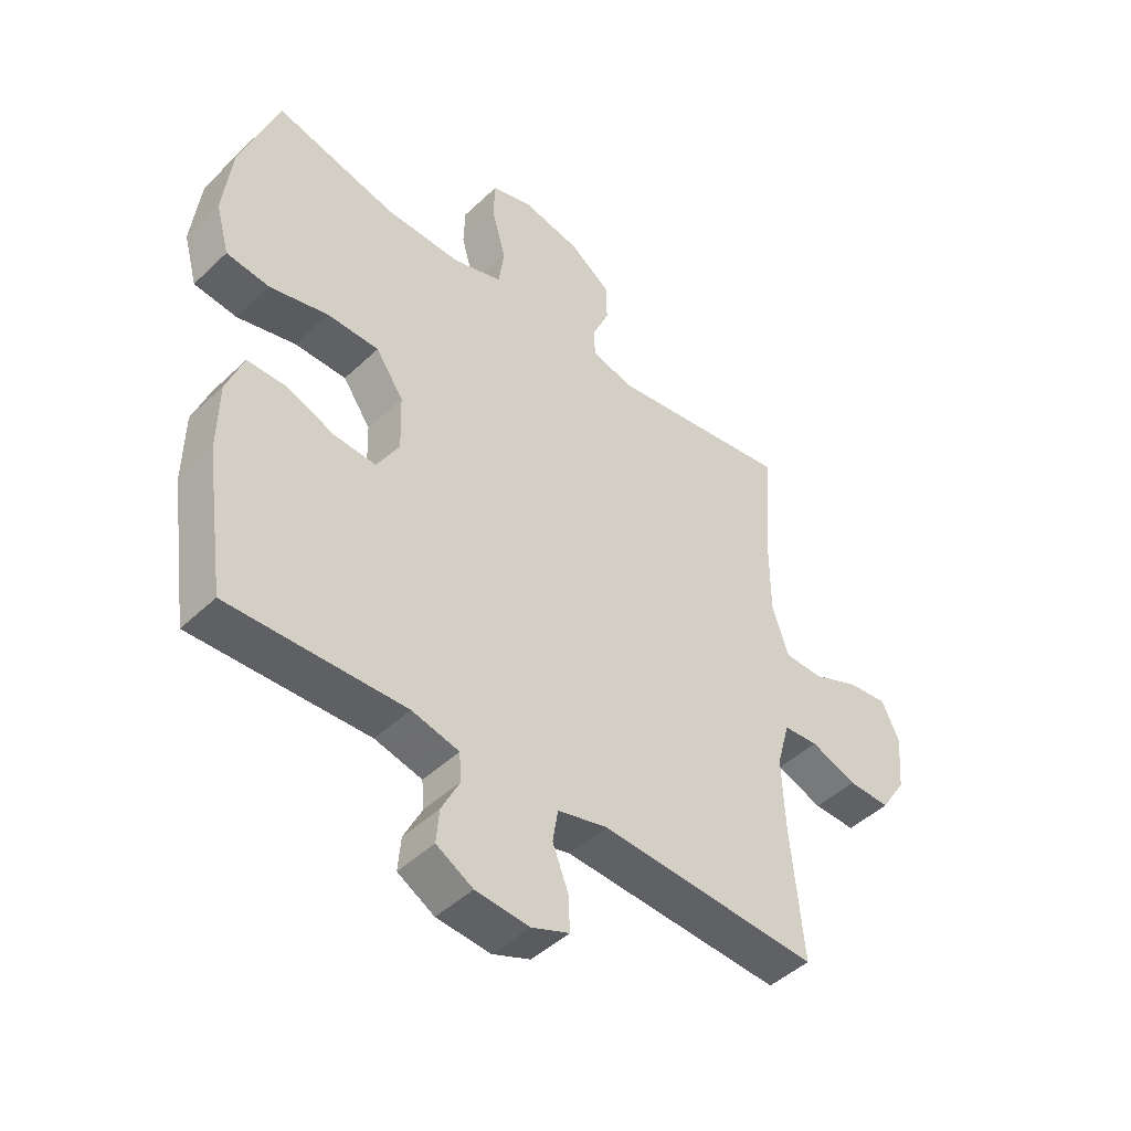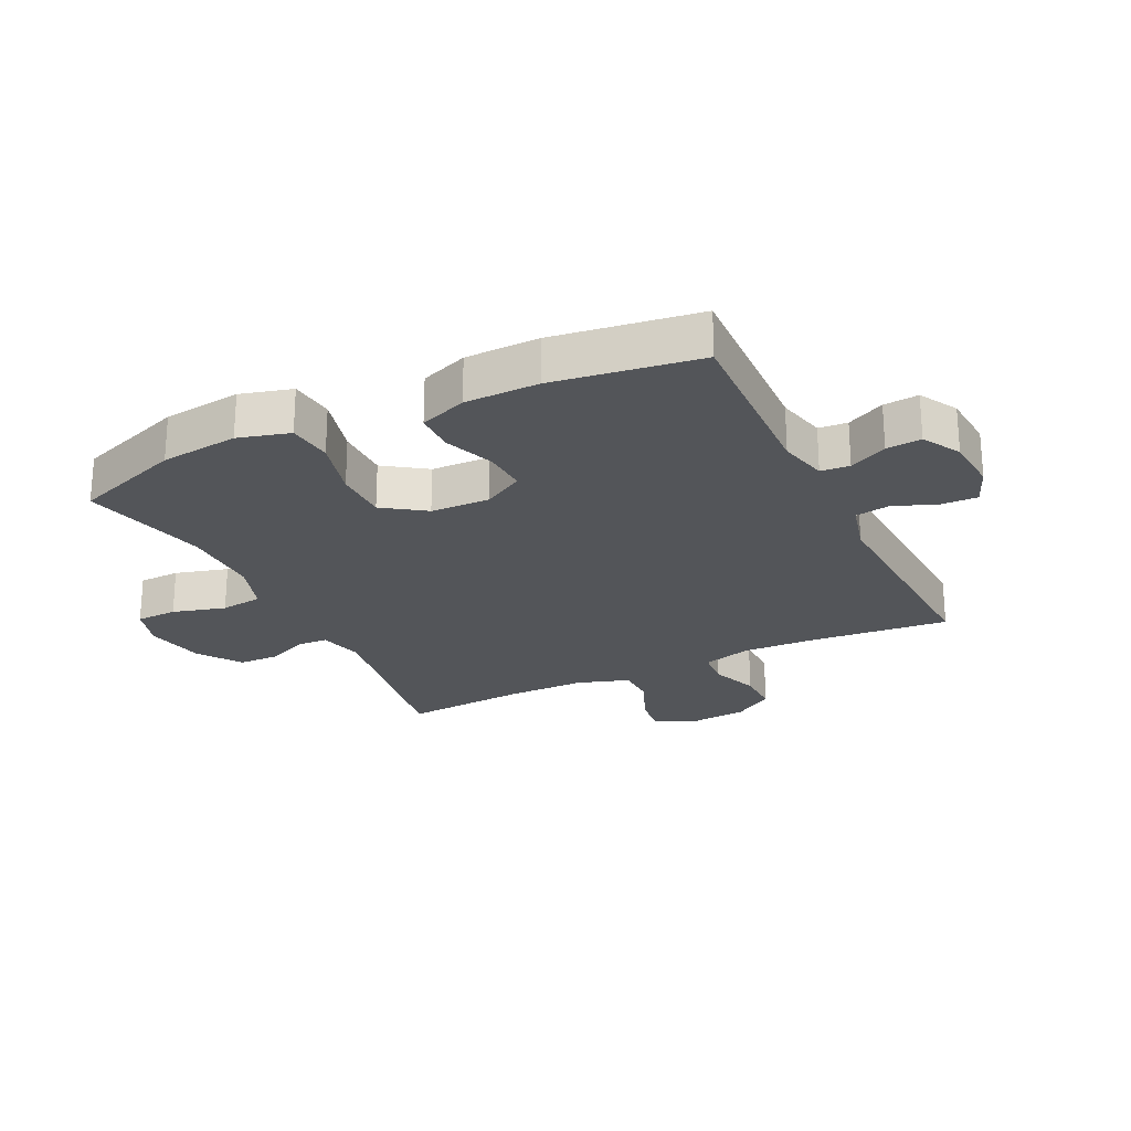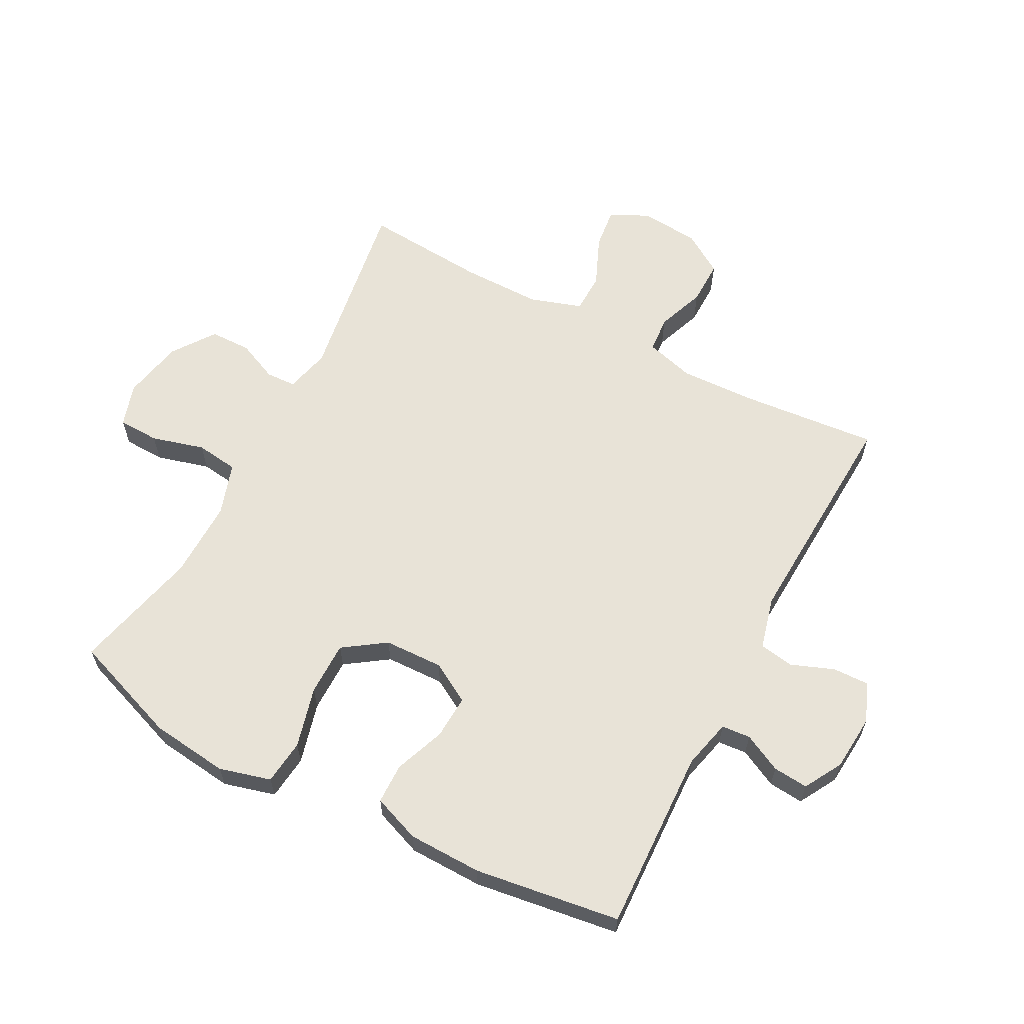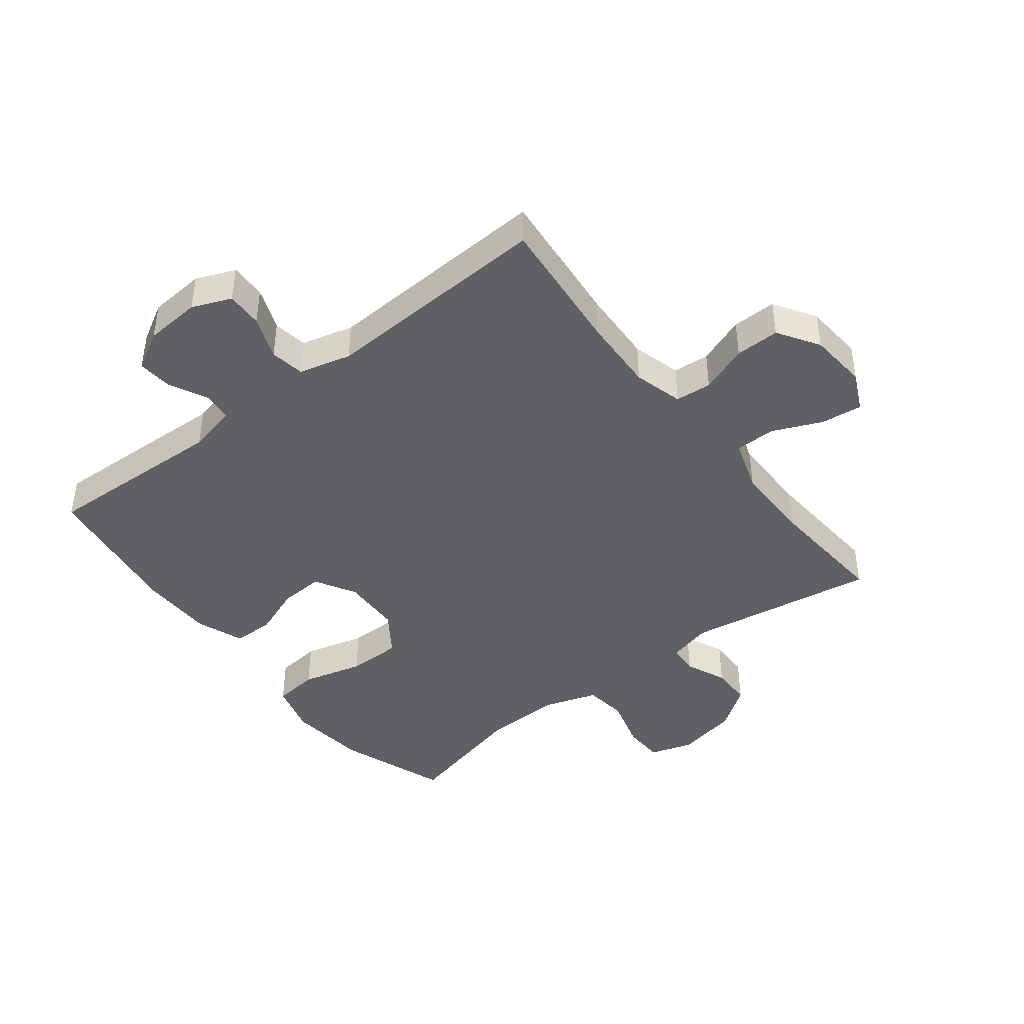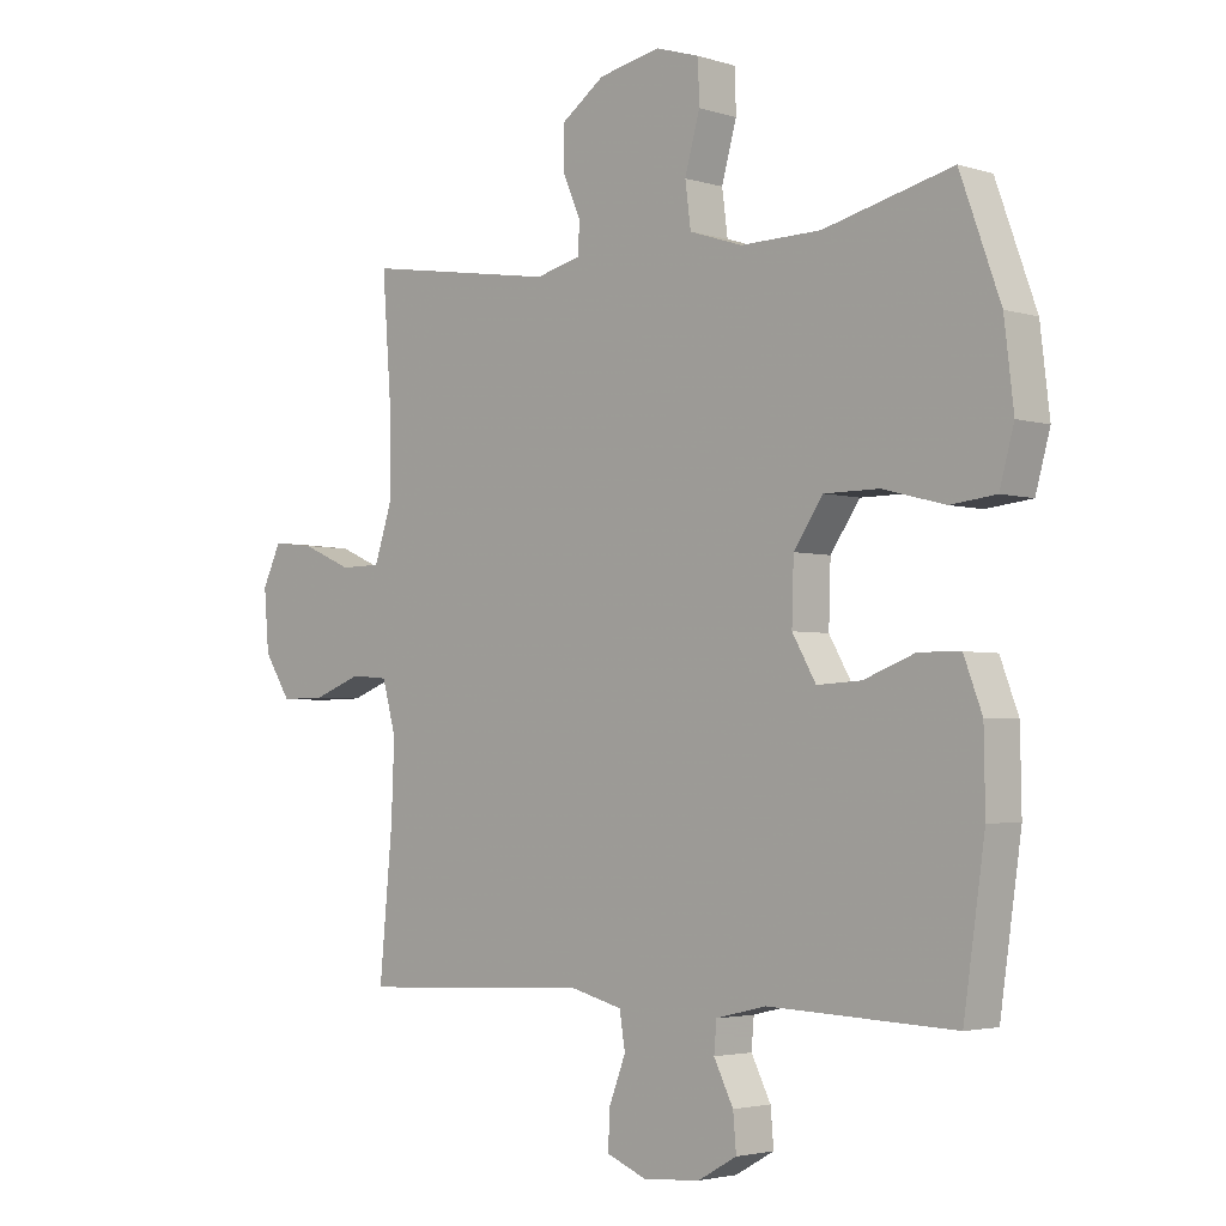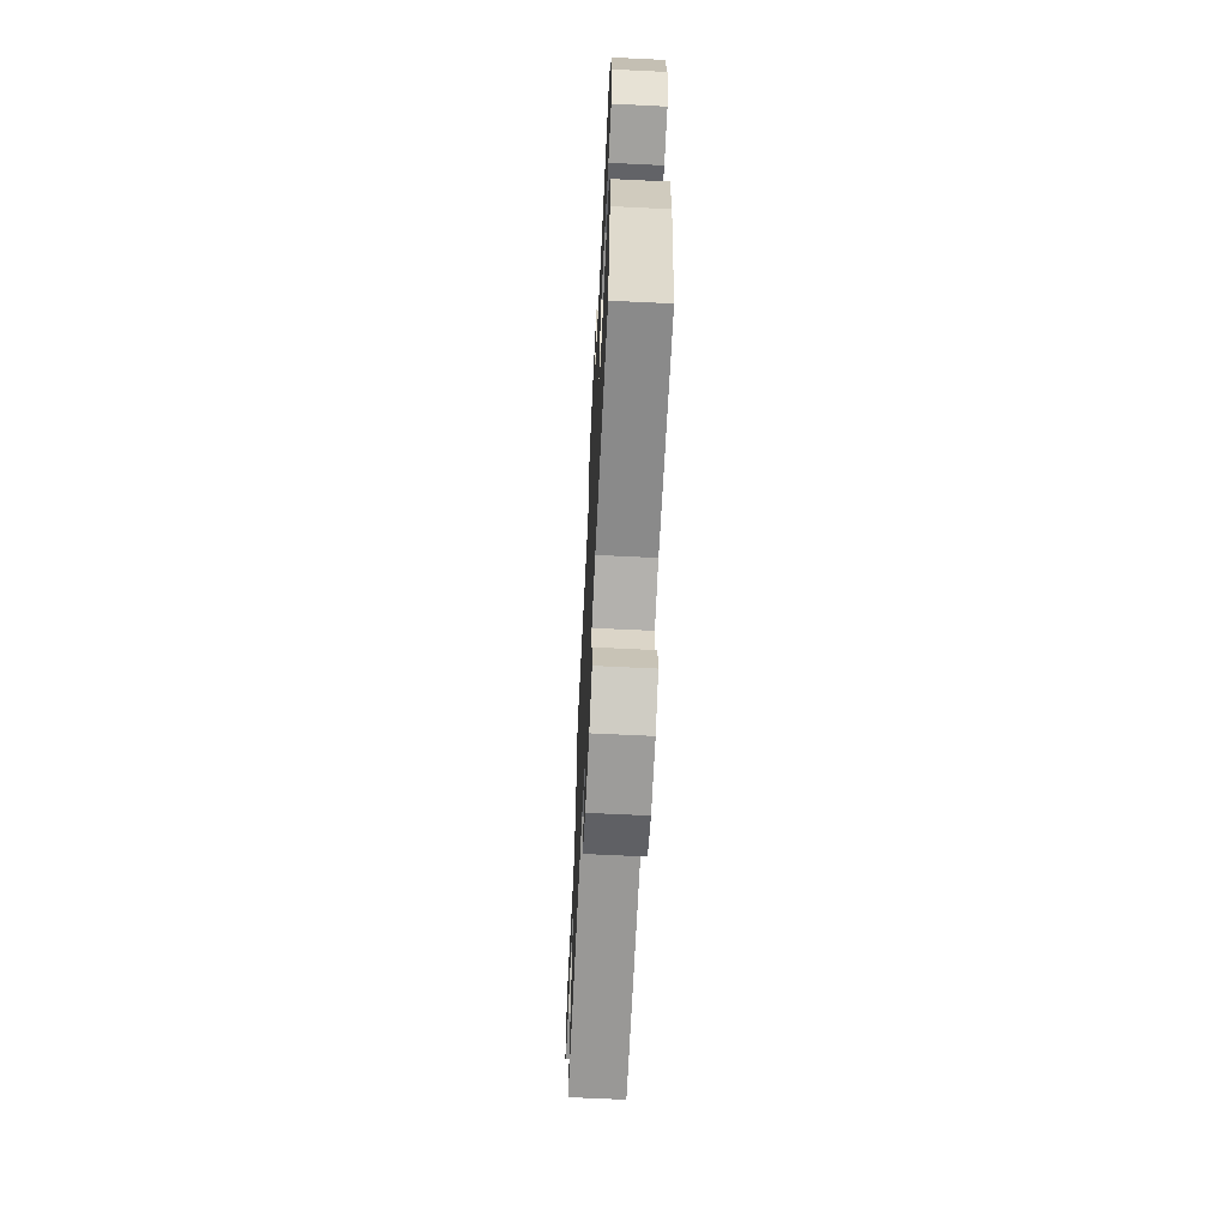
<metadata>
{"format":"obj","ext":"obj","renderer":"f3d","projection":"perspective","resolution":1024,"background":"white","views":[{"elev":-46.4,"azim":137.0,"up":"+Z"},{"elev":-24.1,"azim":115.9,"up":"+Y"},{"elev":62.0,"azim":117.9,"up":"+Y"},{"elev":-43.3,"azim":-142.2,"up":"+Y"},{"elev":-3.2,"azim":43.9,"up":"+Z"},{"elev":-65.8,"azim":87.2,"up":"+Z"}]}
</metadata>
<code>
v 0.5 0.07 -0.5
v 0.202 0.07 -0.488
v 0.122 0.07 -0.507
v 0.118 0.07 -0.554
v 0.149 0.07 -0.616
v 0.154 0.07 -0.673
v 0.092 0.07 -0.708
v 0.001 0.07 -0.715
v -0.063 0.07 -0.689
v -0.061 0.07 -0.63
v -0.034 0.07 -0.56
v -0.043 0.07 -0.504
v -0.128 0.07 -0.482
v -0.5 0.07 -0.5
v -0.479 0.07 -0.276
v -0.474 0.07 -0.154
v -0.496 0.07 -0.074
v -0.555 0.07 -0.069
v -0.633 0.07 -0.098
v -0.705 0.07 -0.099
v -0.748 0.07 -0.032
v -0.756 0.07 0.064
v -0.726 0.07 0.127
v -0.659 0.07 0.119
v -0.578 0.07 0.084
v -0.513 0.07 0.085
v -0.485 0.07 0.17
v -0.485 0.07 0.3
v -0.5 0.07 0.5
v -0.191 0.07 0.451
v -0.118 0.07 0.469
v -0.116 0.07 0.518
v -0.145 0.07 0.584
v -0.144 0.07 0.651
v -0.075 0.07 0.7
v 0.024 0.07 0.72
v 0.094 0.07 0.698
v 0.096 0.07 0.631
v 0.072 0.07 0.545
v 0.081 0.07 0.476
v 0.166 0.07 0.448
v 0.294 0.07 0.45
v 0.5 0.07 0.5
v 0.564 0.07 0.323
v 0.579 0.07 0.196
v 0.556 0.07 0.112
v 0.483 0.07 0.104
v 0.384 0.07 0.13
v 0.296 0.07 0.13
v 0.249 0.07 0.062
v 0.246 0.07 -0.034
v 0.284 0.07 -0.1
v 0.355 0.07 -0.096
v 0.437 0.07 -0.065
v 0.503 0.07 -0.066
v 0.532 0.07 -0.143
v 0.534 0.07 -0.263
v 0.5 0 -0.5
v 0.202 0 -0.488
v 0.122 0 -0.507
v 0.118 0 -0.554
v 0.149 0 -0.616
v 0.154 0 -0.673
v 0.092 0 -0.708
v 0.001 0 -0.715
v -0.063 0 -0.689
v -0.061 0 -0.63
v -0.034 0 -0.56
v -0.043 0 -0.504
v -0.128 0 -0.482
v -0.5 0 -0.5
v -0.479 0 -0.276
v -0.474 0 -0.154
v -0.496 0 -0.074
v -0.555 0 -0.069
v -0.633 0 -0.098
v -0.705 0 -0.099
v -0.748 0 -0.032
v -0.756 0 0.064
v -0.726 0 0.127
v -0.659 0 0.119
v -0.578 0 0.084
v -0.513 0 0.085
v -0.485 0 0.17
v -0.485 0 0.3
v -0.5 0 0.5
v -0.191 0 0.451
v -0.118 0 0.469
v -0.116 0 0.518
v -0.145 0 0.584
v -0.144 0 0.651
v -0.075 0 0.7
v 0.024 0 0.72
v 0.094 0 0.698
v 0.096 0 0.631
v 0.072 0 0.545
v 0.081 0 0.476
v 0.166 0 0.448
v 0.294 0 0.45
v 0.5 0 0.5
v 0.564 0 0.323
v 0.579 0 0.196
v 0.556 0 0.112
v 0.483 0 0.104
v 0.384 0 0.13
v 0.296 0 0.13
v 0.249 0 0.062
v 0.246 0 -0.034
v 0.284 0 -0.1
v 0.355 0 -0.096
v 0.437 0 -0.065
v 0.503 0 -0.066
v 0.532 0 -0.143
v 0.534 0 -0.263
f 56 57 1 2
f 53 54 55 56
f 52 53 56 2
f 51 52 2 3
f 50 51 3
f 45 46 47 48
f 45 48 49
f 42 43 44 45
f 41 42 45 49
f 40 41 49 50
f 36 37 38 39
f 36 39 40
f 35 36 40
f 32 33 34 35
f 31 32 35 40
f 30 31 40 50
f 28 29 30 50
f 22 23 24 25
f 22 25 26
f 21 22 26
f 18 19 20 21
f 17 18 21 26
f 16 17 26 27
f 13 14 15
f 12 13 15 16
f 8 9 10 11
f 8 11 12
f 7 8 12
f 4 5 6 7
f 3 4 7 12
f 16 27 28 50
f 3 12 16 50
f 59 58 114 113
f 113 112 111 110
f 59 113 110 109
f 60 59 109 108
f 60 108 107
f 105 104 103 102
f 106 105 102
f 102 101 100 99
f 106 102 99 98
f 107 106 98 97
f 96 95 94 93
f 97 96 93
f 97 93 92
f 92 91 90 89
f 97 92 89 88
f 107 97 88 87
f 107 87 86 85
f 82 81 80 79
f 83 82 79
f 83 79 78
f 78 77 76 75
f 83 78 75 74
f 84 83 74 73
f 72 71 70
f 73 72 70 69
f 68 67 66 65
f 69 68 65
f 69 65 64
f 64 63 62 61
f 69 64 61 60
f 107 85 84 73
f 107 73 69 60
f 1 58 59 2
f 2 59 60 3
f 3 60 61 4
f 4 61 62 5
f 5 62 63 6
f 6 63 64 7
f 7 64 65 8
f 8 65 66 9
f 9 66 67 10
f 10 67 68 11
f 11 68 69 12
f 12 69 70 13
f 13 70 71 14
f 14 71 72 15
f 15 72 73 16
f 16 73 74 17
f 17 74 75 18
f 18 75 76 19
f 19 76 77 20
f 20 77 78 21
f 21 78 79 22
f 22 79 80 23
f 23 80 81 24
f 24 81 82 25
f 25 82 83 26
f 26 83 84 27
f 27 84 85 28
f 28 85 86 29
f 29 86 87 30
f 30 87 88 31
f 31 88 89 32
f 32 89 90 33
f 33 90 91 34
f 34 91 92 35
f 35 92 93 36
f 36 93 94 37
f 37 94 95 38
f 38 95 96 39
f 39 96 97 40
f 40 97 98 41
f 41 98 99 42
f 42 99 100 43
f 43 100 101 44
f 44 101 102 45
f 45 102 103 46
f 46 103 104 47
f 47 104 105 48
f 48 105 106 49
f 49 106 107 50
f 50 107 108 51
f 51 108 109 52
f 52 109 110 53
f 53 110 111 54
f 54 111 112 55
f 55 112 113 56
f 56 113 114 57
f 57 114 58 1

</code>
